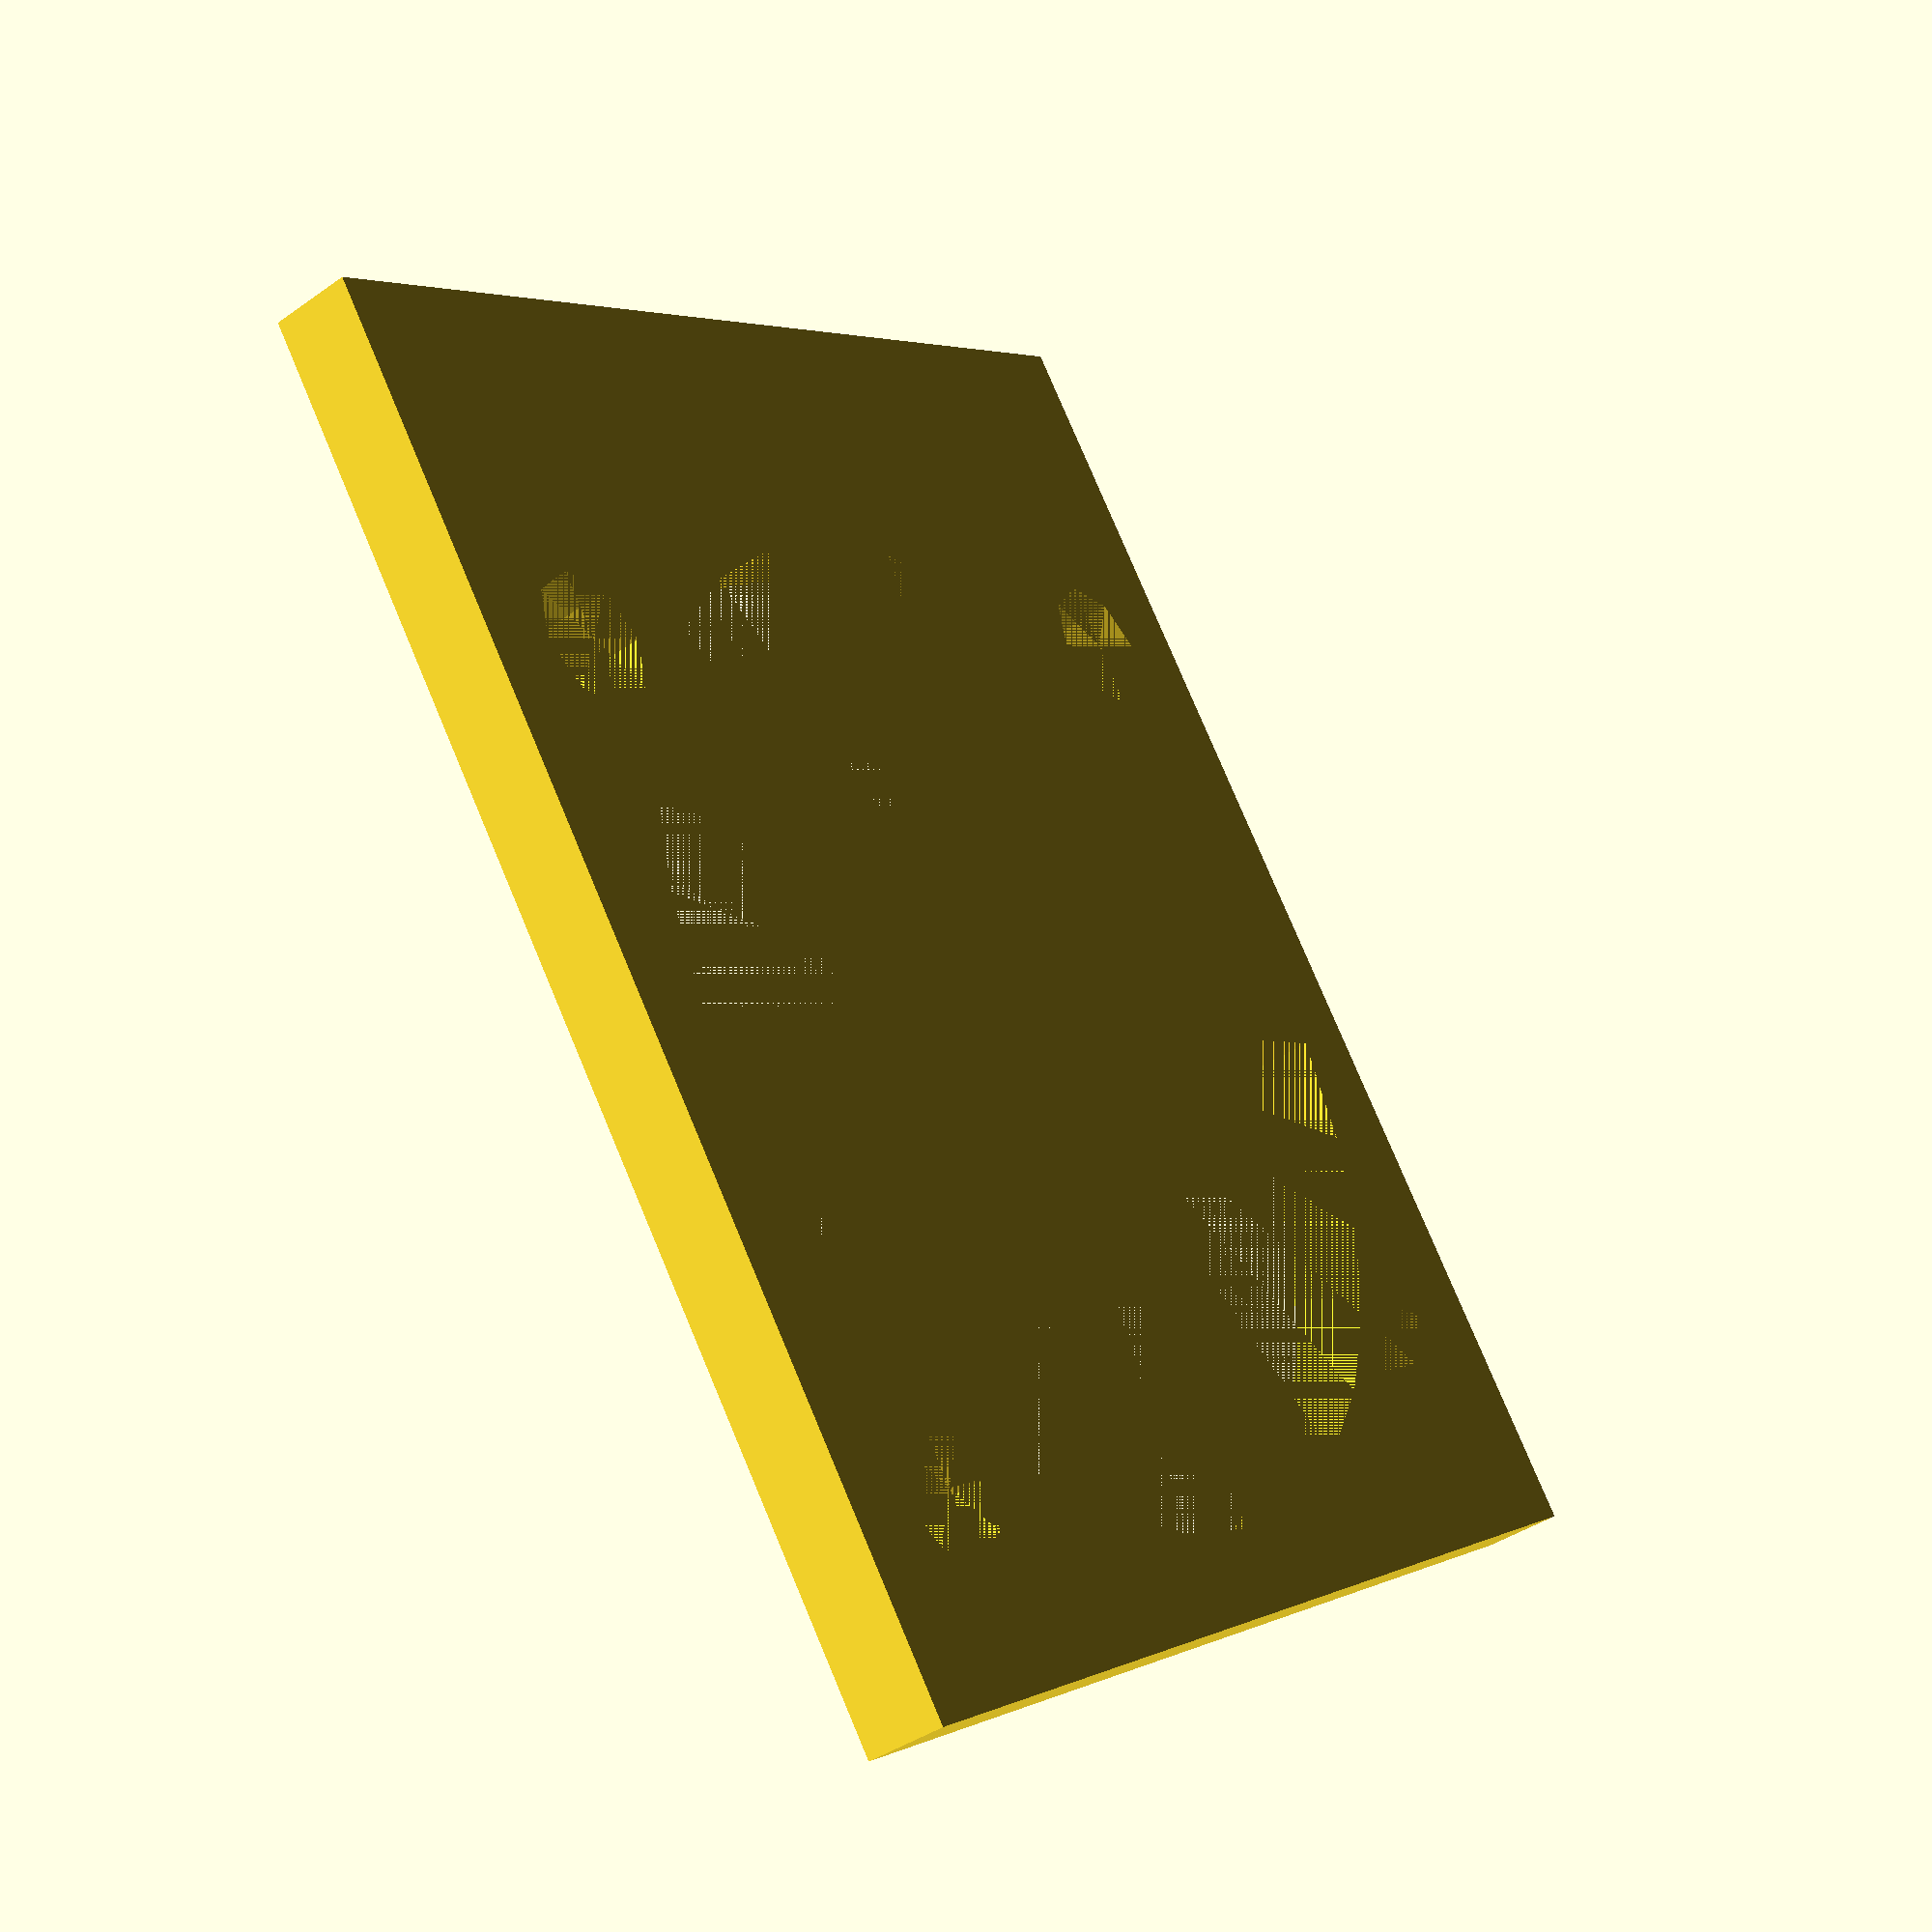
<openscad>
// I have no idea what I'm doing.

fan_height=3; // Height of plate
fan_width=44; // width of plate
fan_length=50; // length of plate
main_circ_d=38; // Diameter of fan hole
alt_circ_d=5; // Diameter of bolt hole

arm_width=20;
arm_depth=3;
arm_height=80;

module fan() {
    fan_offset=(fan_width-main_circ_d)/2; // Half the size of main circle
    alt_circ_dist=(main_circ_d-alt_circ_d); // Distance between alt circles
    function alt_fan_offset(x) = (x*(alt_circ_dist-3));
    
    difference() {
        // Fan plate
        cube(size=[fan_length,fan_width,fan_height], center=false);
        
        translate([(fan_width/2)+(fan_length-fan_width),(fan_width/2),0]) { 
            // Main Circle
            cylinder(h=fan_height, d=main_circ_d, center=false);
            translate([(-alt_circ_dist/2)+1.5,(-alt_circ_dist/2),0]) {
                // Generate four alt circles
                for (a=[0:1]) {
                    translate([alt_fan_offset(a),0,0]) {
                        cylinder(h=fan_height, d=alt_circ_d, center=false);
                    }
                    translate([alt_fan_offset(a),alt_circ_dist,0]) {
                        cylinder(h=fan_height, d=alt_circ_d, center=false);
                    }
                }
            }
        }
    }
}

module arm() {
    difference() {
        translate([0,(fan_width-arm_width)/2,0]) {
            cube(size=[arm_depth,arm_width,arm_height], center=false);
            //cube(size=[arm_depth+3,arm_width,fan_height+3], center=false);
        }
        chisel_arm();
        place_mnt_pts();
    }
}

module chisel_arm() {
    translate([0,0,25]) {
        rotate([60,0,0]) {
            cube([arm_depth,80,50]);
        }
    }
//    translate([0,44,25]) {
//        rotate([20,0,0]) {
//            cube([arm_depth,50,80]);
//        }
//    }
    translate([0,(fan_width-arm_width)/2,75]) {
        cube([arm_depth,arm_width,10]);
    }
}

module mnt_pts() {
    translate([0,0,-0.2]) {
        cylinder(h=arm_depth+0.4,d=4,center=false);
        translate([20,0,0]) {
            cylinder(h=arm_depth+0.4,d=4,center=false);
        }
    }
}

module place_mnt_pts() {
    translate([-0.1,28,66]) {
    rotate([-30,0,0]) {
    rotate([0,90,0]) {    
            mnt_pts();
        }
    }
}
}

module fan_mount() {
    union() {
        fan();
        //arm();
    }
}

probe_width=30;

module probe_mount() {
    module base() {
        union() {
            cube(size=[probe_width+5,probe_width,fan_height], center=false);
            cube(size=[arm_depth, probe_width, 15], center=false);
        }
    }
    module drill_holes() {
        difference() {
            base();
            translate([0,(probe_width-20)/2,10]) {
                rotate([0,90,0]) {
                    rotate([0,0,90]) {
                        mnt_pts();
                    }
                }
            }
        }
    }
    module place_main_hole() {
        diff=(probe_width-20)/2;
        difference() {
            drill_holes();
            translate([(10+diff)+5,(10+diff),-0.1]) {
                cylinder(h=fan_height+0.2,d=20,center=false);
            }
        }
    }
    place_main_hole();
}


//probe_mount();
fan_mount();







</openscad>
<views>
elev=41.0 azim=53.5 roll=310.6 proj=p view=wireframe
</views>
